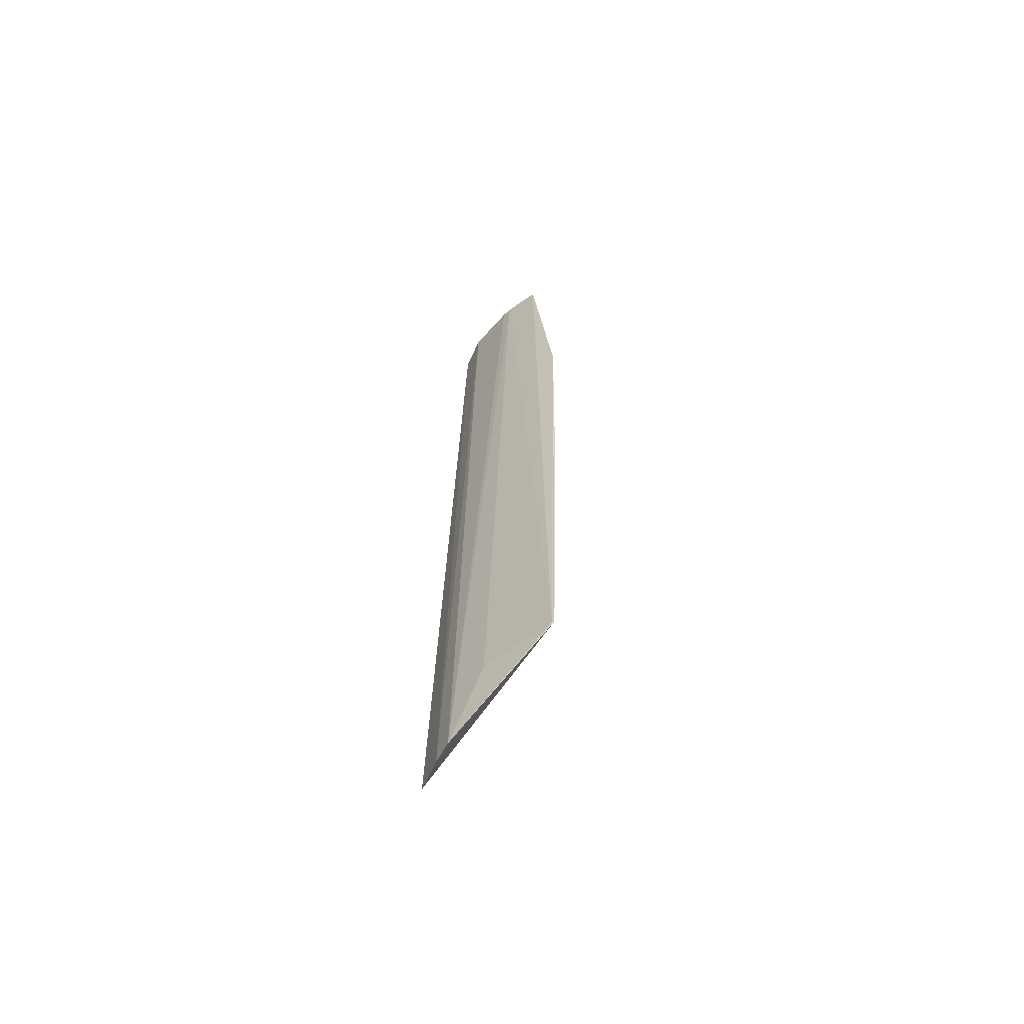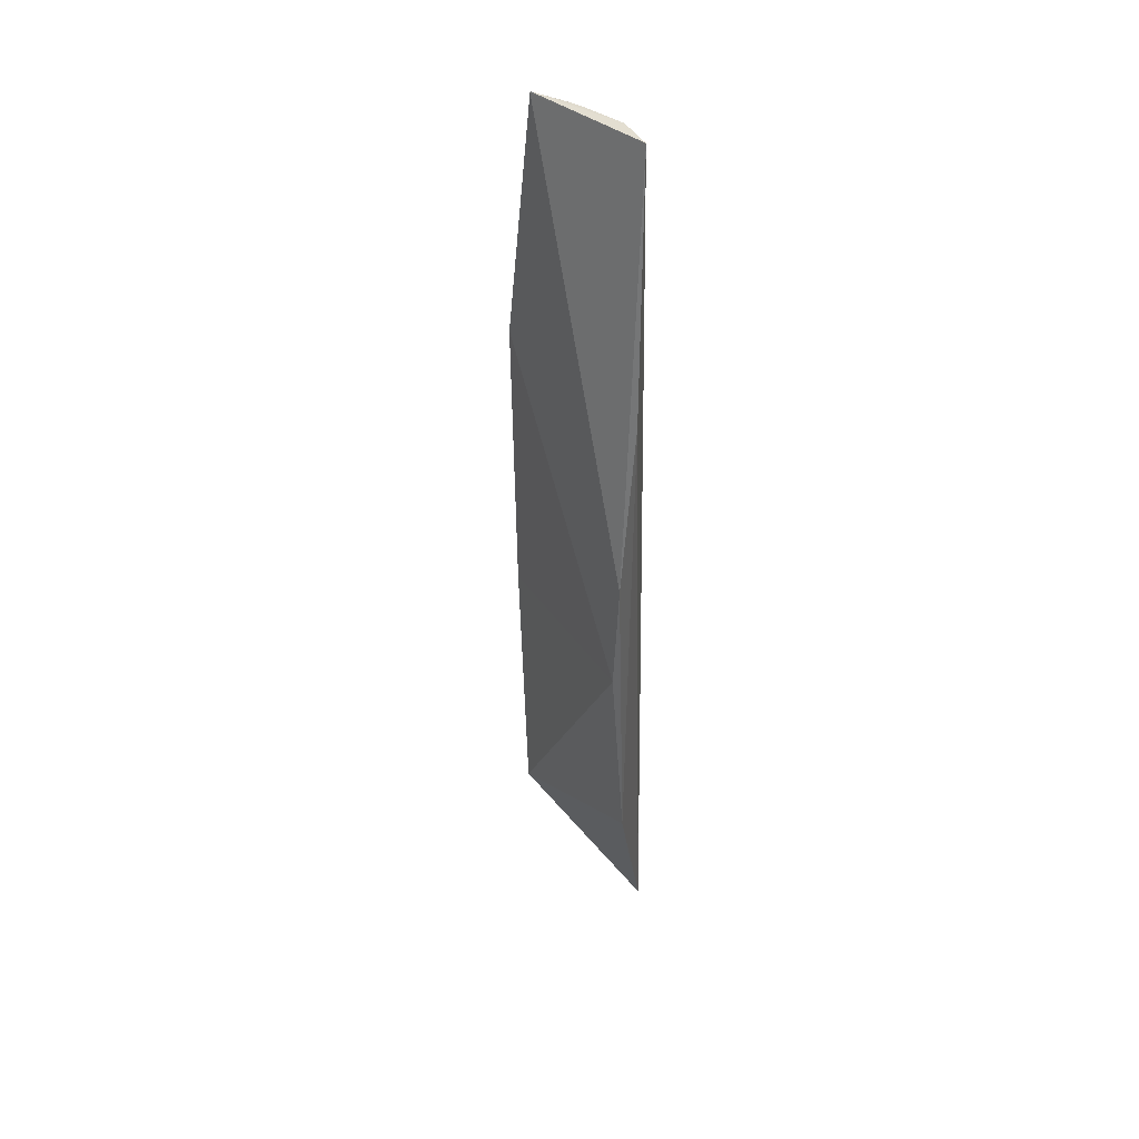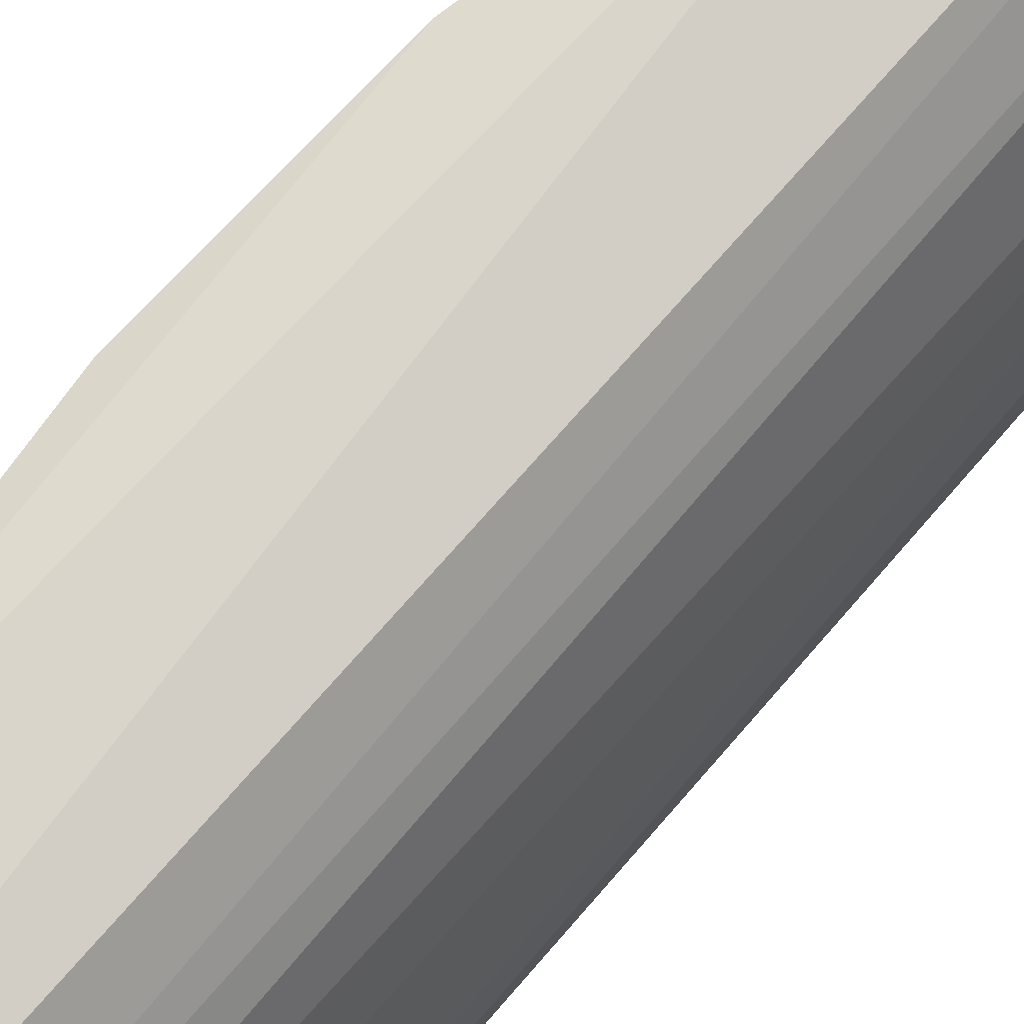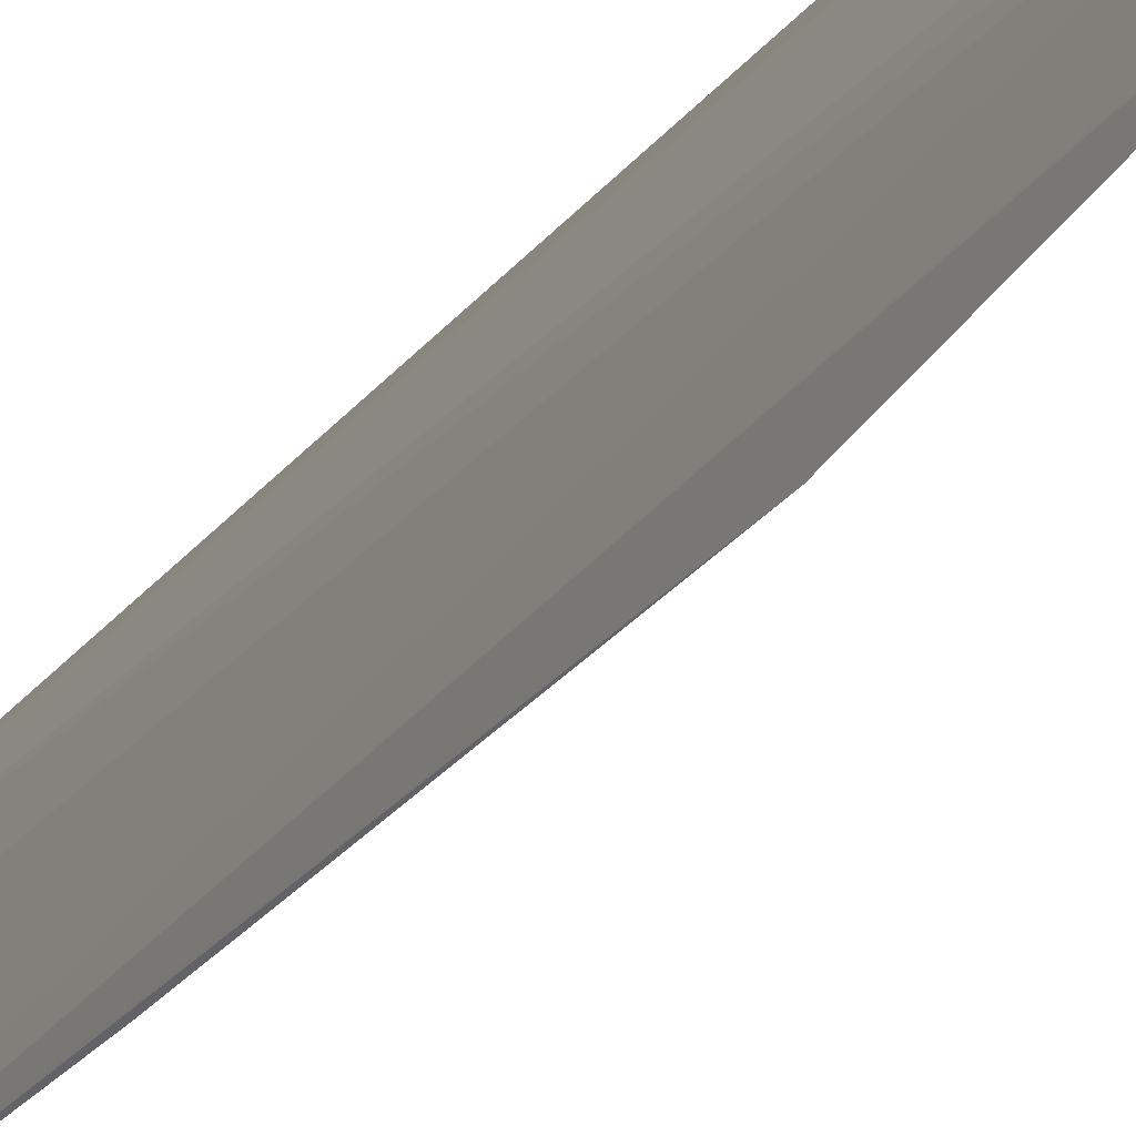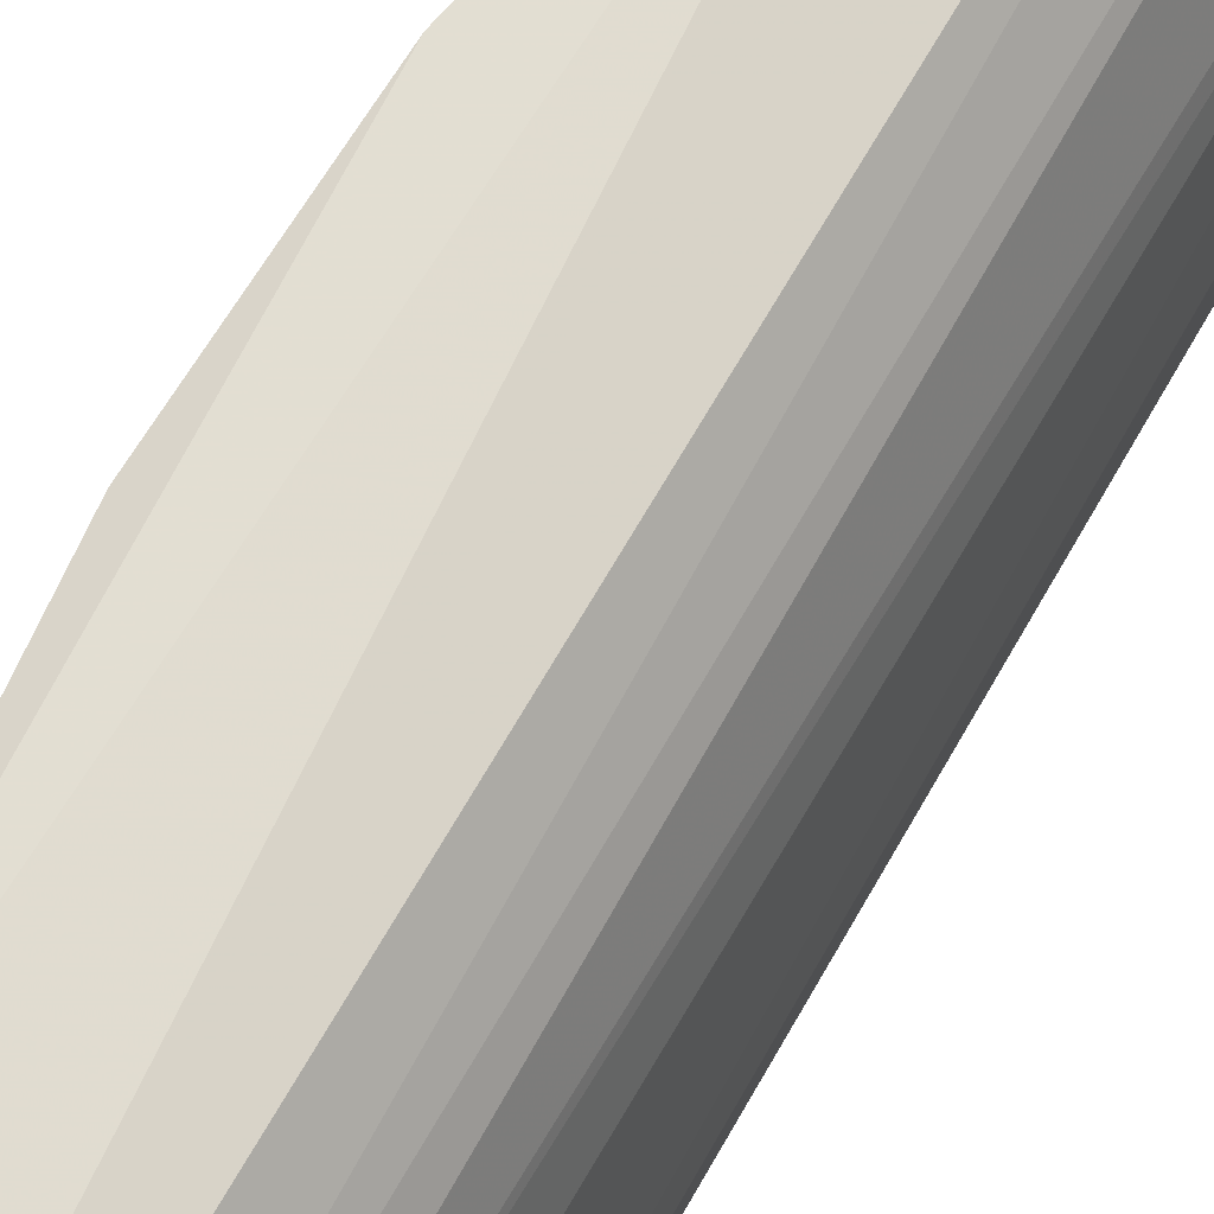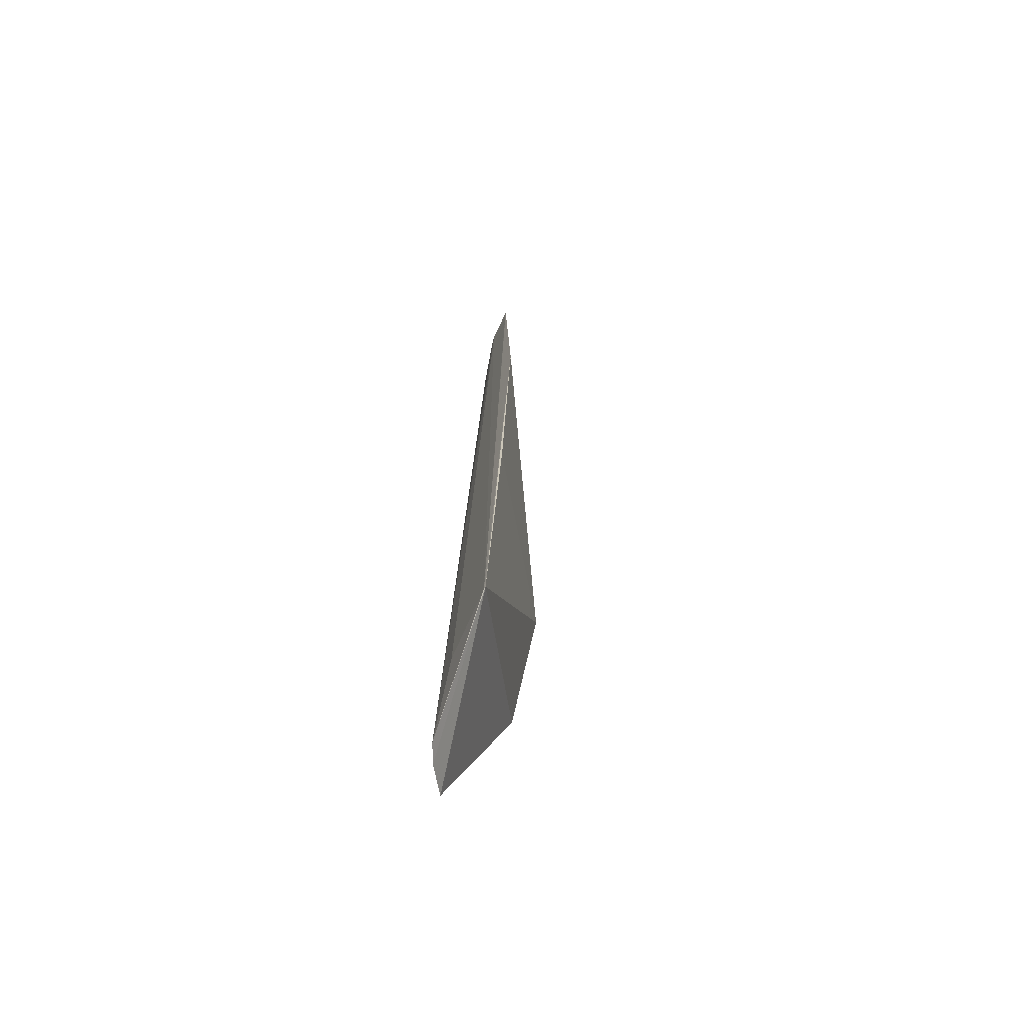
<metadata>
{"format":"obj","ext":"obj","renderer":"f3d","projection":"perspective","resolution":1024,"background":"white","views":[{"elev":-61.1,"azim":-62.2,"up":"+Z"},{"elev":39.7,"azim":112.2,"up":"+Z"},{"elev":71.8,"azim":-137.3,"up":"+Y"},{"elev":-23.8,"azim":-24.4,"up":"+Y"},{"elev":67.7,"azim":-148.5,"up":"+Y"},{"elev":-65.0,"azim":-31.9,"up":"+Z"}]}
</metadata>
<code>
o ./meshes/vascular_part0-export002
v 0.01909 0.01832 0.371
v 0.01982 0.01857 0.3669
v 0.01857 0.01838 0.3552
v 0.01818 0.01793 0.3551
v 0.01813 0.01578 0.3668
v 0.01829 0.01626 0.371
v 0.02032 0.01844 0.3622
v 0.0203 0.01852 0.3641
v 0.01843 0.01705 0.3711
v 0.01771 0.01582 0.3566
v 0.01984 0.01849 0.3584
v 0.01875 0.01787 0.3711
v 0.01794 0.01576 0.3617
v 0.01771 0.01578 0.3566
v 0.018 0.01764 0.3552
v 0.01838 0.01689 0.371
v 0.01829 0.01628 0.3711
v 0.01789 0.01703 0.3565
f 1 2 3
f 1 3 4
f 8 2 1
f 8 1 6
f 8 6 5
f 8 5 7
f 10 5 6
f 11 8 7
f 11 3 2
f 11 2 8
f 12 1 4
f 13 7 5
f 14 4 3
f 14 3 11
f 14 11 7
f 14 7 13
f 14 13 5
f 14 5 10
f 15 14 10
f 15 4 14
f 15 12 4
f 15 9 12
f 16 9 15
f 17 12 9
f 17 6 1
f 17 1 12
f 17 9 16
f 17 16 10
f 17 10 6
f 18 16 15
f 18 15 10
f 18 10 16

</code>
